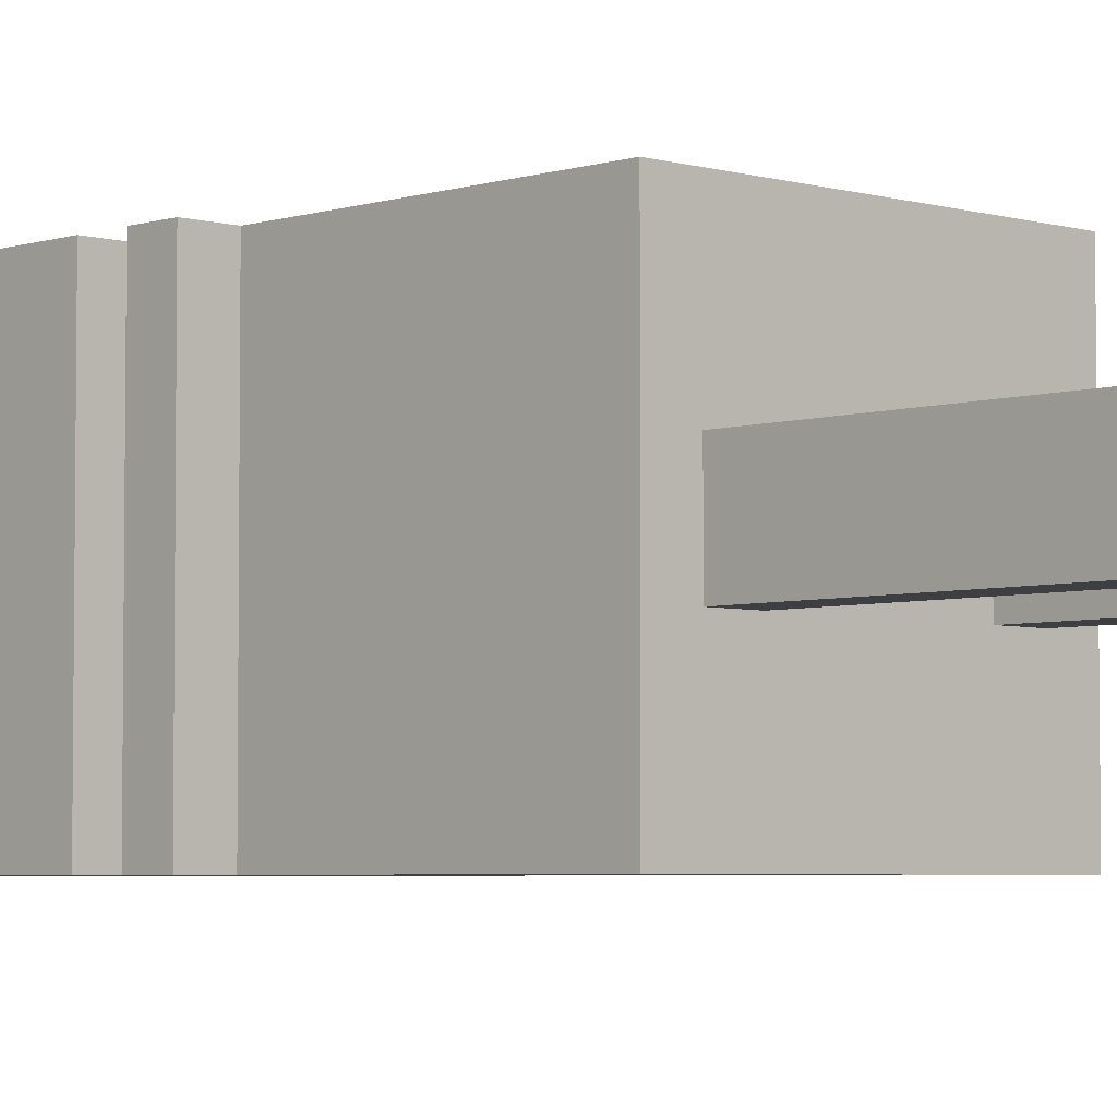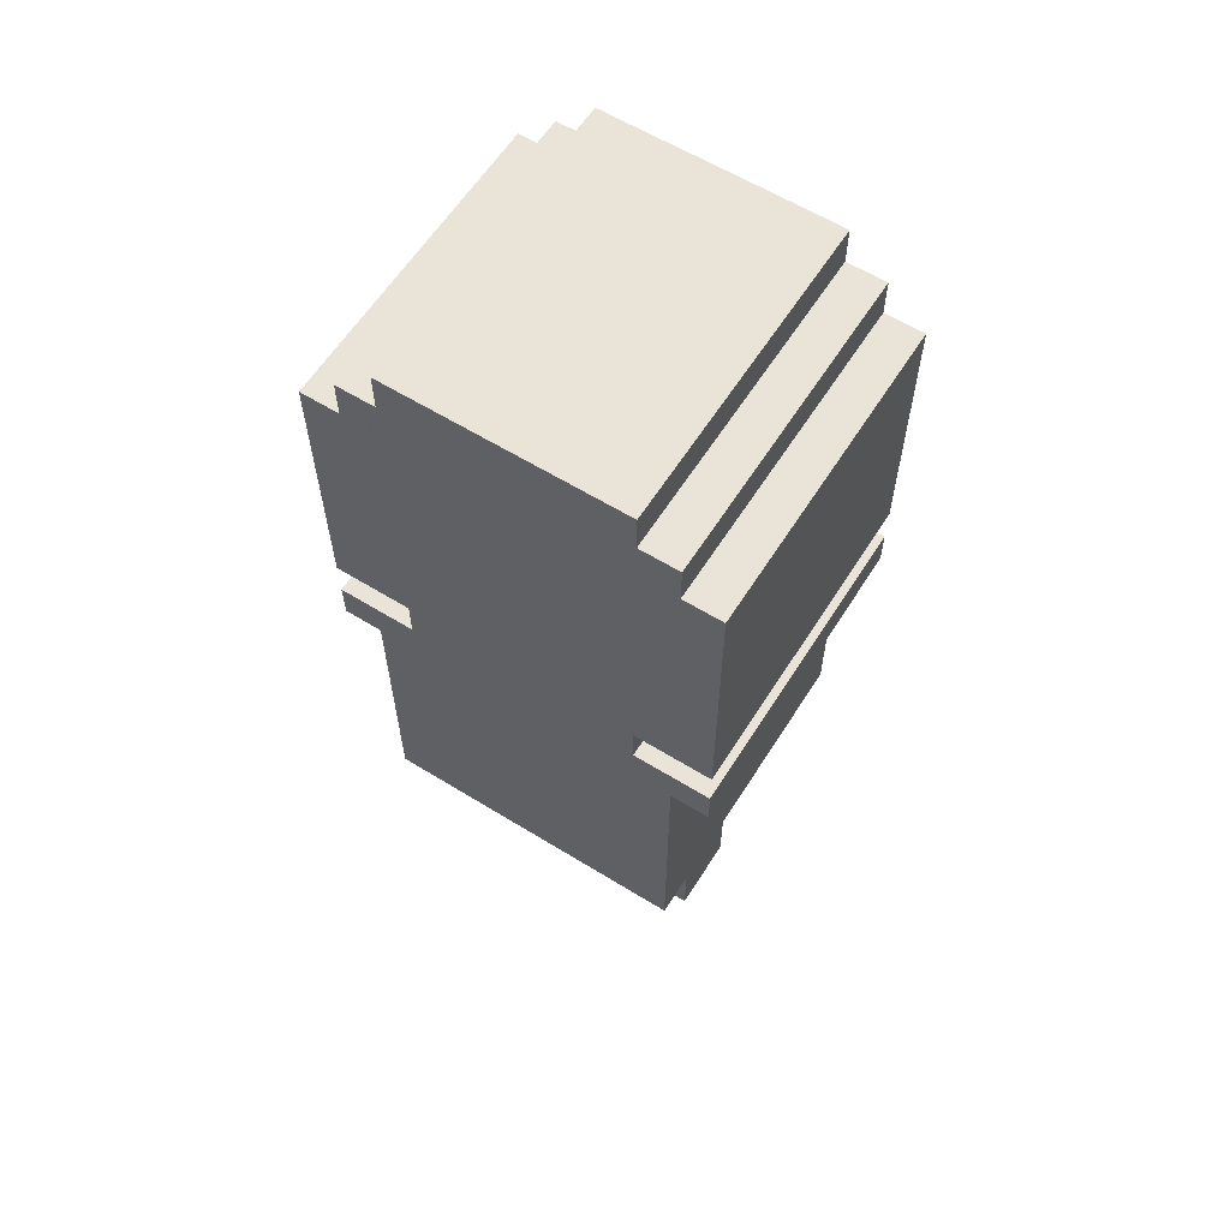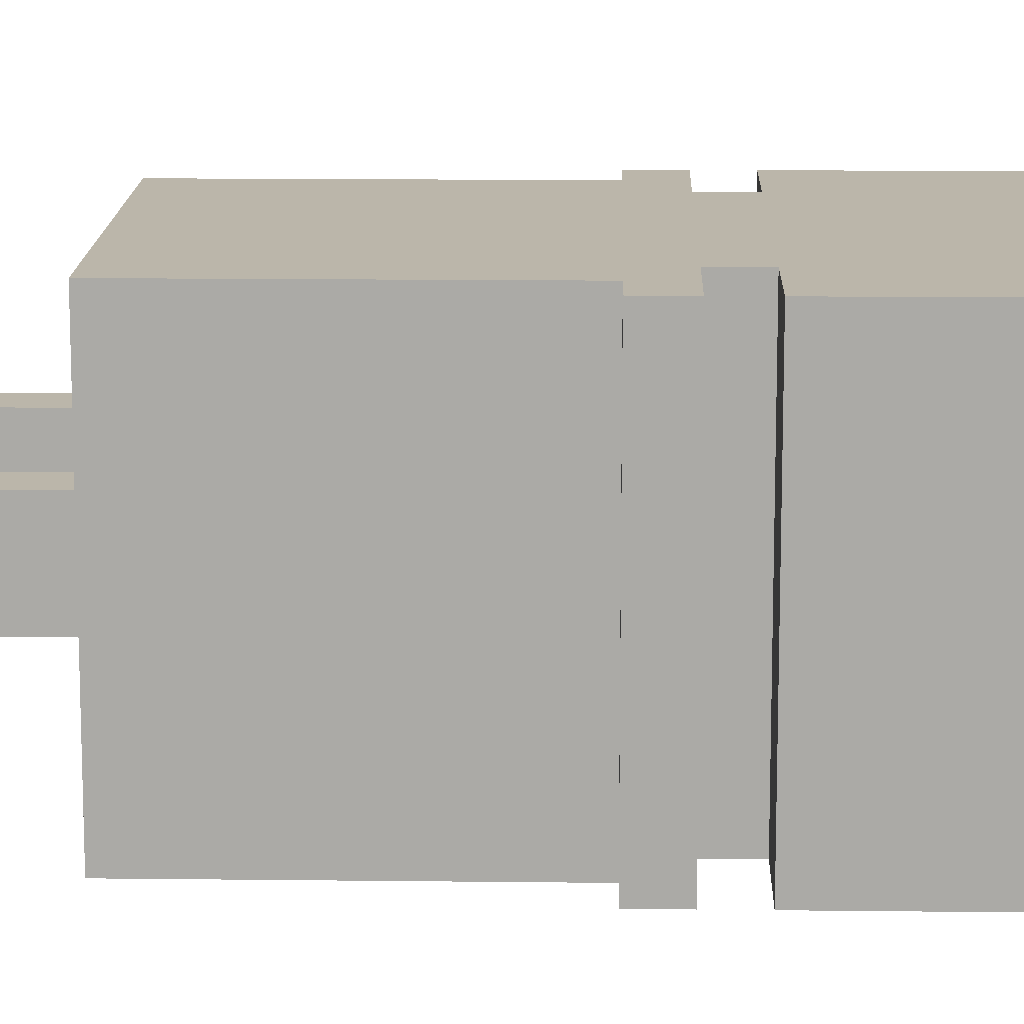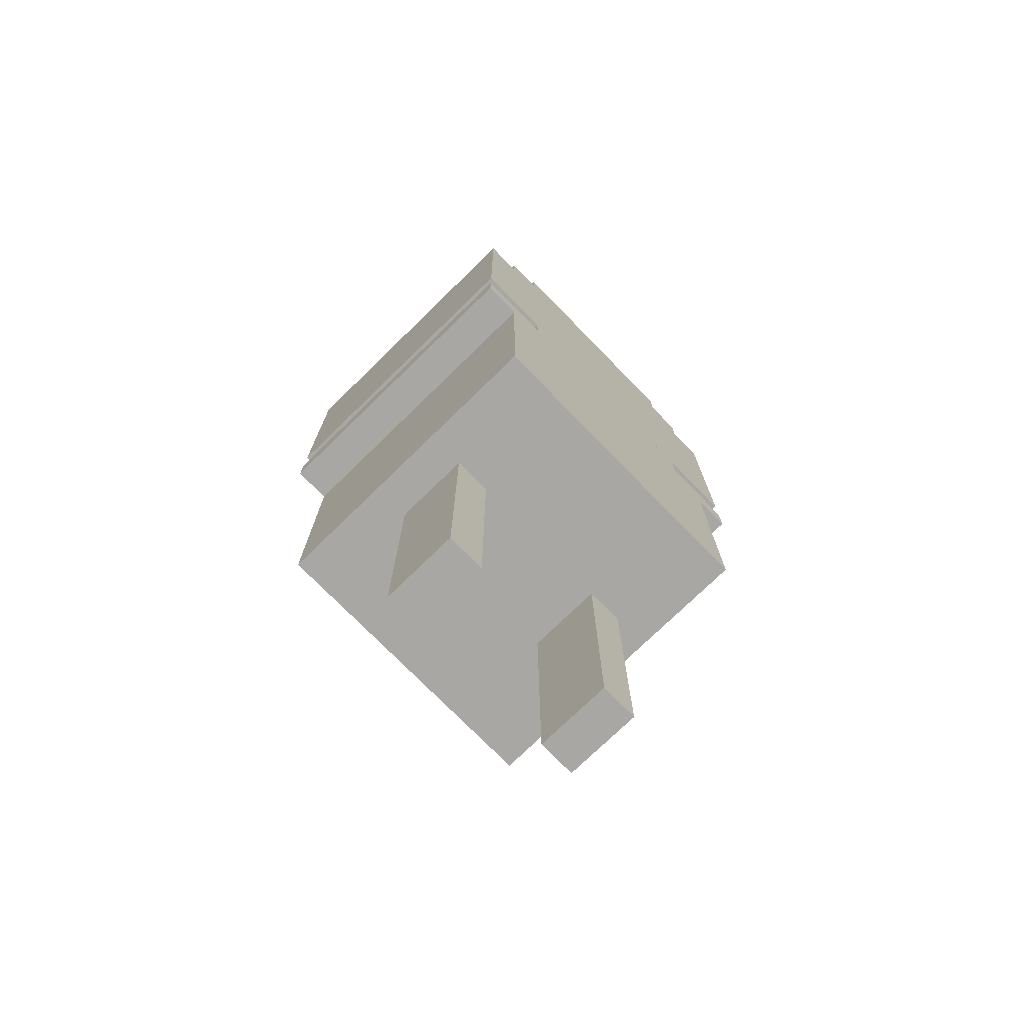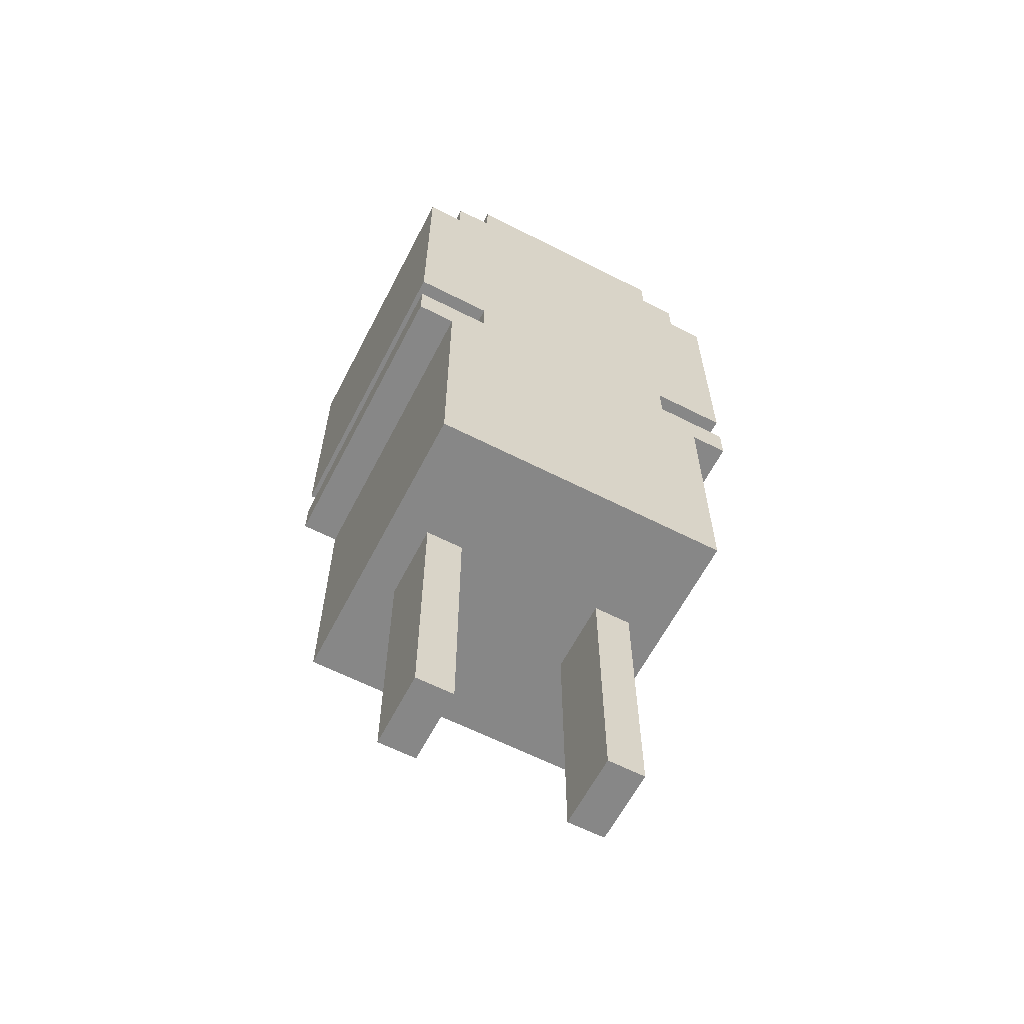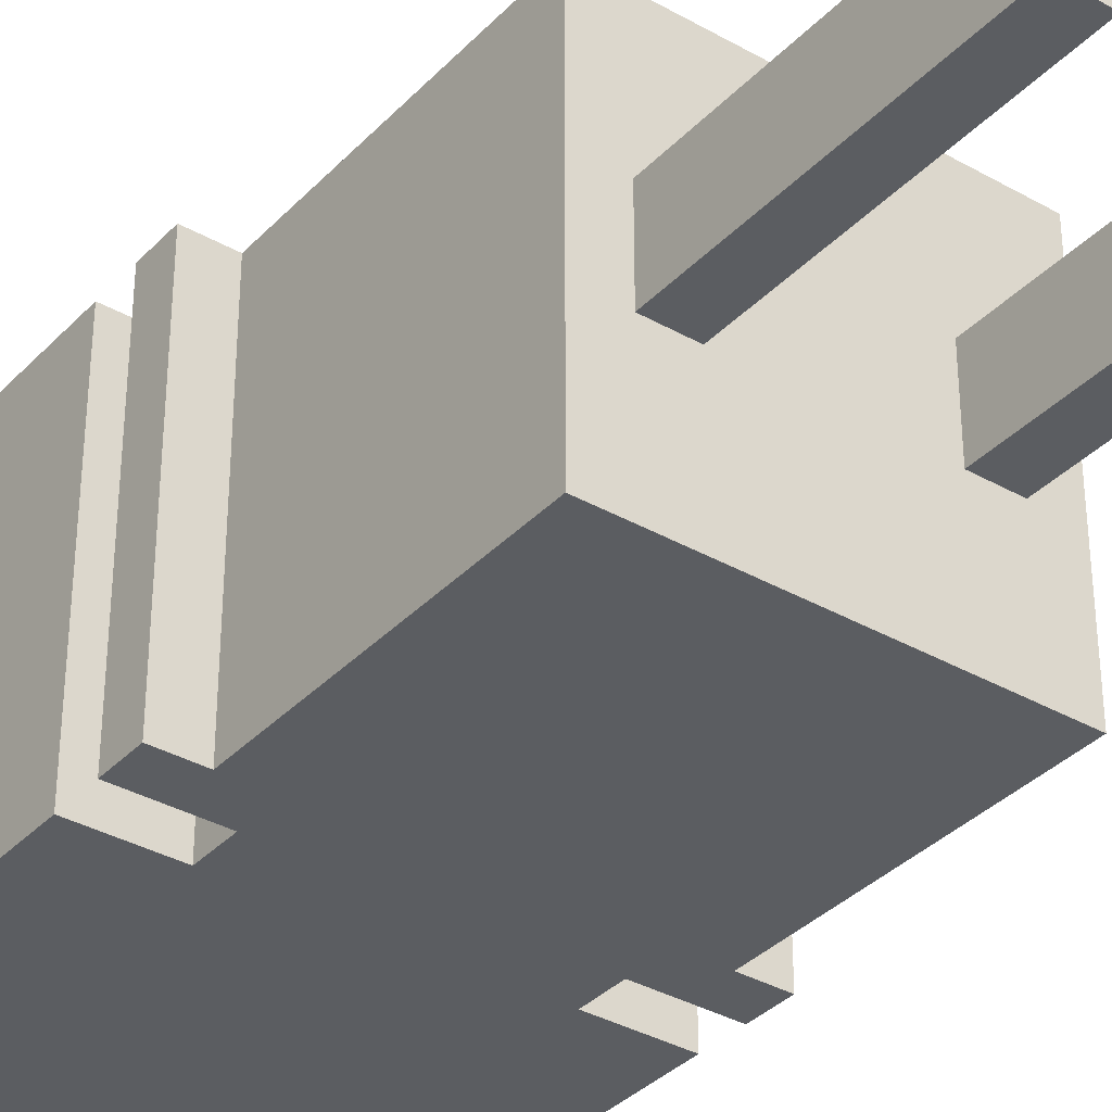
<metadata>
{"format":"obj","ext":"obj","renderer":"f3d","projection":"perspective","resolution":1024,"background":"white","views":[{"elev":-4.3,"azim":-43.7,"up":"+Z"},{"elev":60.8,"azim":32.2,"up":"+Y"},{"elev":13.9,"azim":91.5,"up":"+Z"},{"elev":-74.6,"azim":-45.7,"up":"+Y"},{"elev":-62.5,"azim":152.7,"up":"+Y"},{"elev":-35.5,"azim":-36.9,"up":"+Z"}]}
</metadata>
<code>
o cabeza_Plane.003
v -0.3 0 0.4
v 0.2 0 0.4
v -0.3 0 -0.4
v 0.2 0 -0.4
v 0.2 0 0.4
v 0.2 0 -0.4
v 0.2 0 0.4
v 0.2 0 -0.4
v 0.3 0 0.4
v 0.3 0 -0.4
v 0.3 0.1 0.4
v 0.3 0.1 -0.4
v 0.5 0.1 0.4
v 0.5 0.1 -0.4
v 0.5 0.8 0.4
v 0.5 0.8 -0.4
v 0.4 0.8 0.4
v 0.4 0.8 -0.4
v 0.4 0.9 0.4
v 0.4 0.9 -0.4
v 0.3 0.9 0.4
v 0.3 0.9 -0.4
v 0.3 1 0.4
v 0.3 1 -0.4
v -0.3 1 0.4
v -0.3 1 -0.4
v -0.3 0.9 0.4
v -0.3 0.9 -0.4
v -0.4 0.9 0.4
v -0.4 0.9 -0.4
v -0.4 0.8 0.4
v -0.4 0.8 -0.4
v -0.5 0.8 0.4
v -0.5 0.8 -0.4
v -0.5 0.1 0.4
v -0.5 0.1 -0.4
v -0.3 0.1 0.4
v -0.3 0.1 -0.4
v -0.3 0 0.4
v -0.3 0 -0.4
f 1 2 4 3
f 4 2 5 6
f 6 5 7 8
f 8 7 9 10
f 10 9 11 12
f 12 11 13 14
f 14 13 15 16
f 16 15 17 18
f 18 17 19 20
f 20 19 21 22
f 22 21 23 24
f 24 23 25 26
f 26 25 27 28
f 28 27 29 30
f 30 29 31 32
f 32 31 33 34
f 34 33 35 36
f 36 35 37 38
f 38 37 39 40
f 13 35 33 15
f 9 39 37 11
f 21 27 25 23
f 17 31 29 19
f 24 26 28 22
f 20 30 32 18
f 16 34 36 14
f 12 38 40 10
o arm.r_Plane.007
v -0.5 -0.1 0.1
v -0.4 -0.1 0.1
v -0.5 -0.1 -0.1
v -0.4 -0.1 -0.1
v -0.4 -0.7 0.1
v -0.4 -0.7 -0.1
v -0.5 -0.7 0.1
v -0.5 -0.7 -0.1
f 41 42 44 43
f 44 42 45 46
f 46 45 47 48
f 43 48 47 41
f 44 46 48 43
f 41 47 45 42
o arm.l_Plane.006
v 0.4 -0.1 0.1
v 0.5 -0.1 0.1
v 0.4 -0.1 -0.1
v 0.5 -0.1 -0.1
v 0.5 -0.7 0.1
v 0.5 -0.7 -0.1
v 0.4 -0.7 0.1
v 0.4 -0.7 -0.1
f 49 50 52 51
f 52 50 53 54
f 54 53 55 56
f 51 56 55 49
f 52 54 56 51
f 49 55 53 50
o leg.l_Plane.005
v 0.2 -0.8 0.1
v 0.3 -0.8 0.1
v 0.2 -0.8 -0.1
v 0.3 -0.8 -0.1
v 0.3 -1.5 0.1
v 0.3 -1.5 -0.1
v 0.2 -1.5 0.1
v 0.2 -1.5 -0.1
f 57 58 60 59
f 60 58 61 62
f 62 61 63 64
f 59 64 63 57
f 60 62 64 59
f 57 63 61 58
o leg.r_Plane.002
v -0.3 -0.8 0.1
v -0.2 -0.8 0.1
v -0.3 -0.8 -0.1
v -0.2 -0.8 -0.1
v -0.2 -1.5 0.1
v -0.2 -1.5 -0.1
v -0.3 -1.5 0.1
v -0.3 -1.5 -0.1
f 65 66 68 67
f 68 66 69 70
f 70 69 71 72
f 67 72 71 65
f 68 70 72 67
f 65 71 69 66
o body_Plane.001
v -0.5 0 0.4
v 0.5 0 0.4
v -0.5 0 -0.4
v 0.5 0 -0.4
v 0.5 -0.1 0.4
v 0.5 -0.1 -0.4
v 0.4 -0.1 0.4
v 0.4 -0.1 -0.4
v 0.4 -0.8 0.4
v 0.4 -0.8 -0.4
v -0.4 -0.8 0.4
v -0.4 -0.8 -0.4
v -0.4 -0.1 0.4
v -0.4 -0.1 -0.4
v -0.5 -0.1 0.4
v -0.5 -0.1 -0.4
f 73 74 76 75
f 76 74 77 78
f 78 77 79 80
f 80 79 81 82
f 82 81 83 84
f 84 83 85 86
f 86 85 87 88
f 75 88 87 73
f 73 87 77 74
f 79 85 83 81
f 75 76 78 88
f 82 84 86 80

</code>
